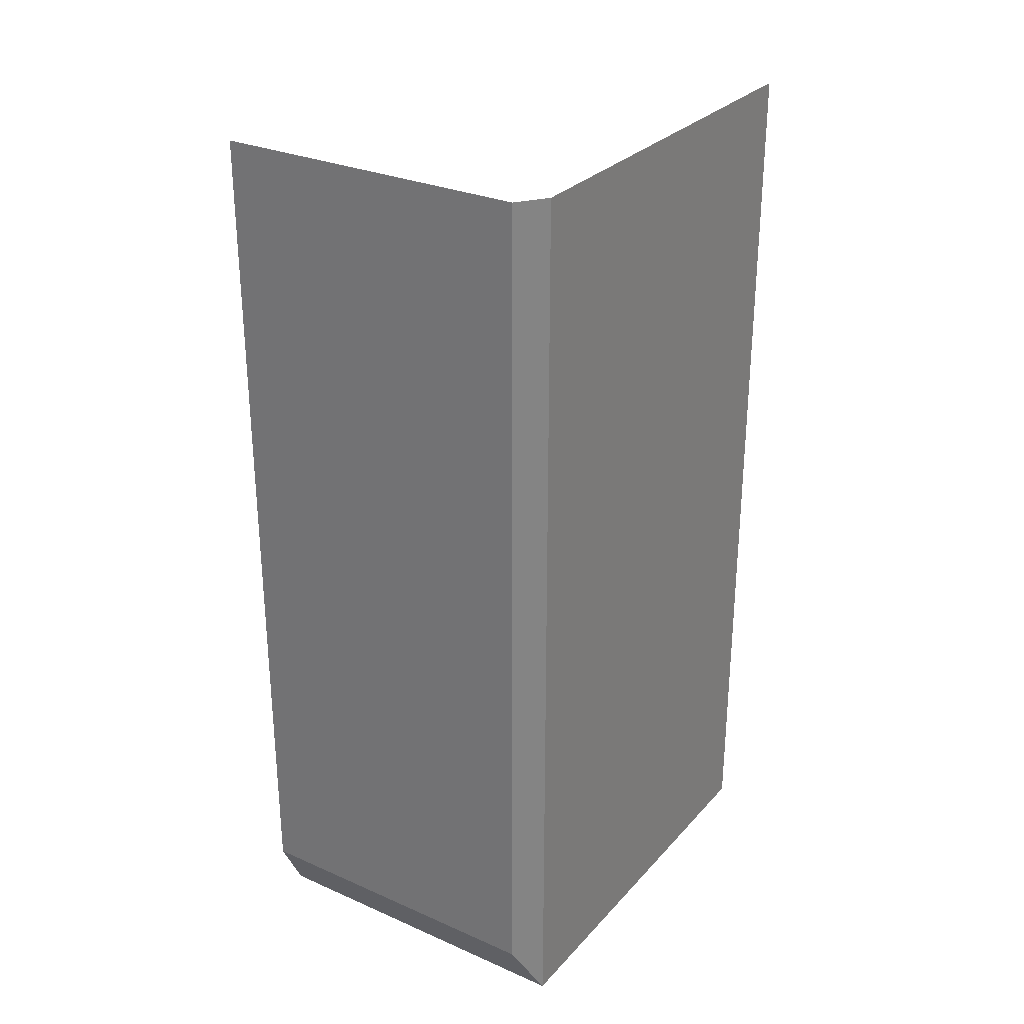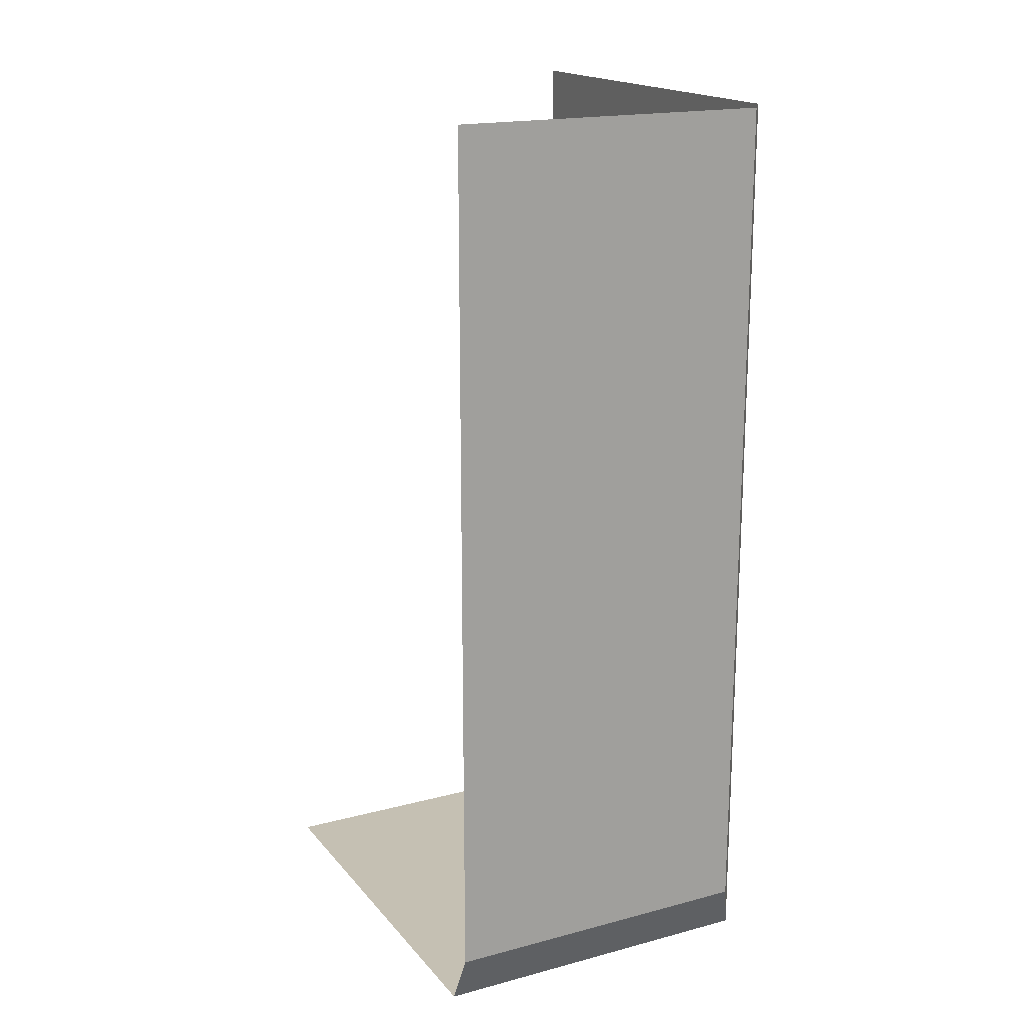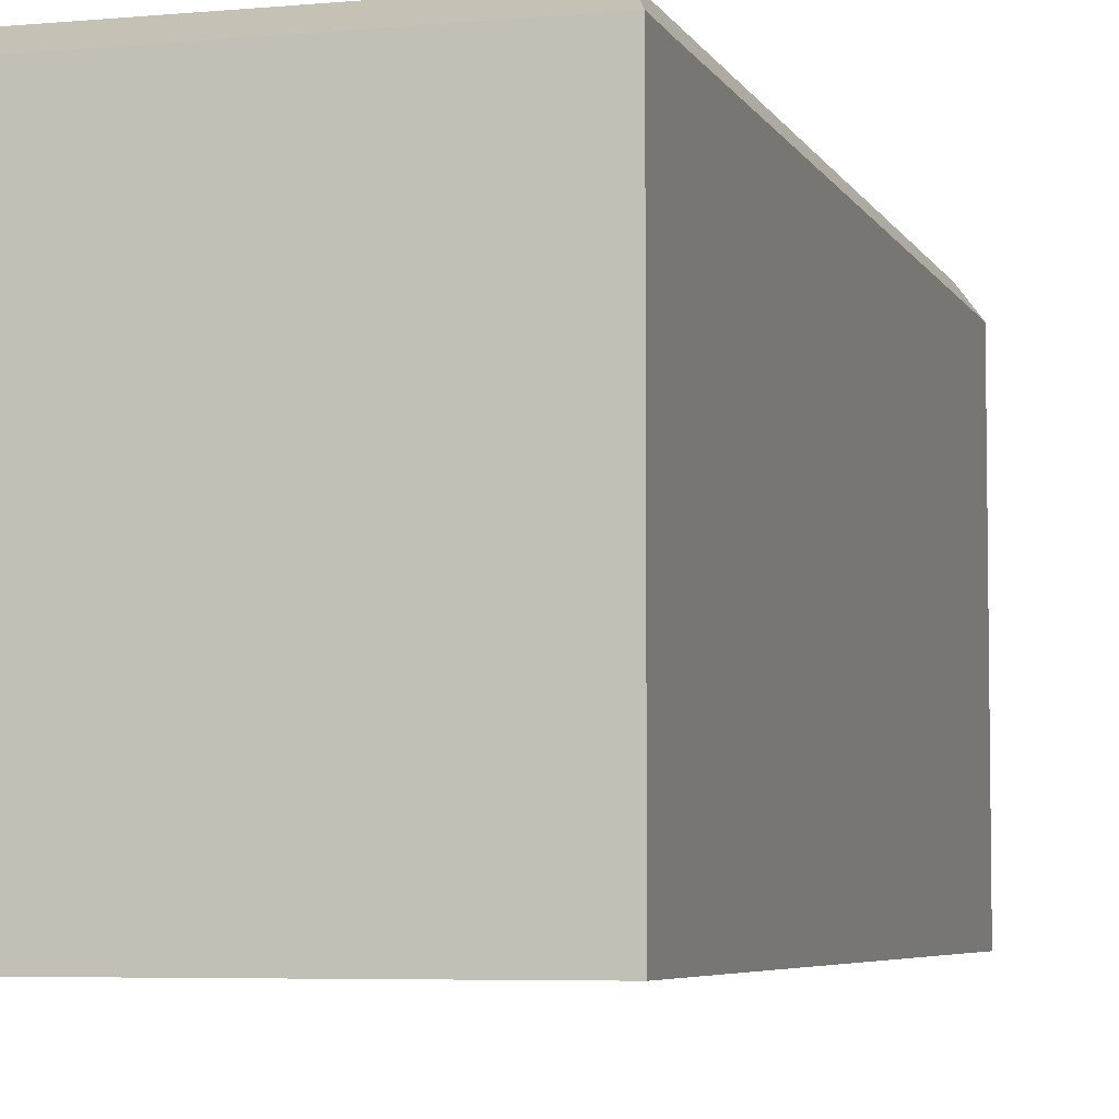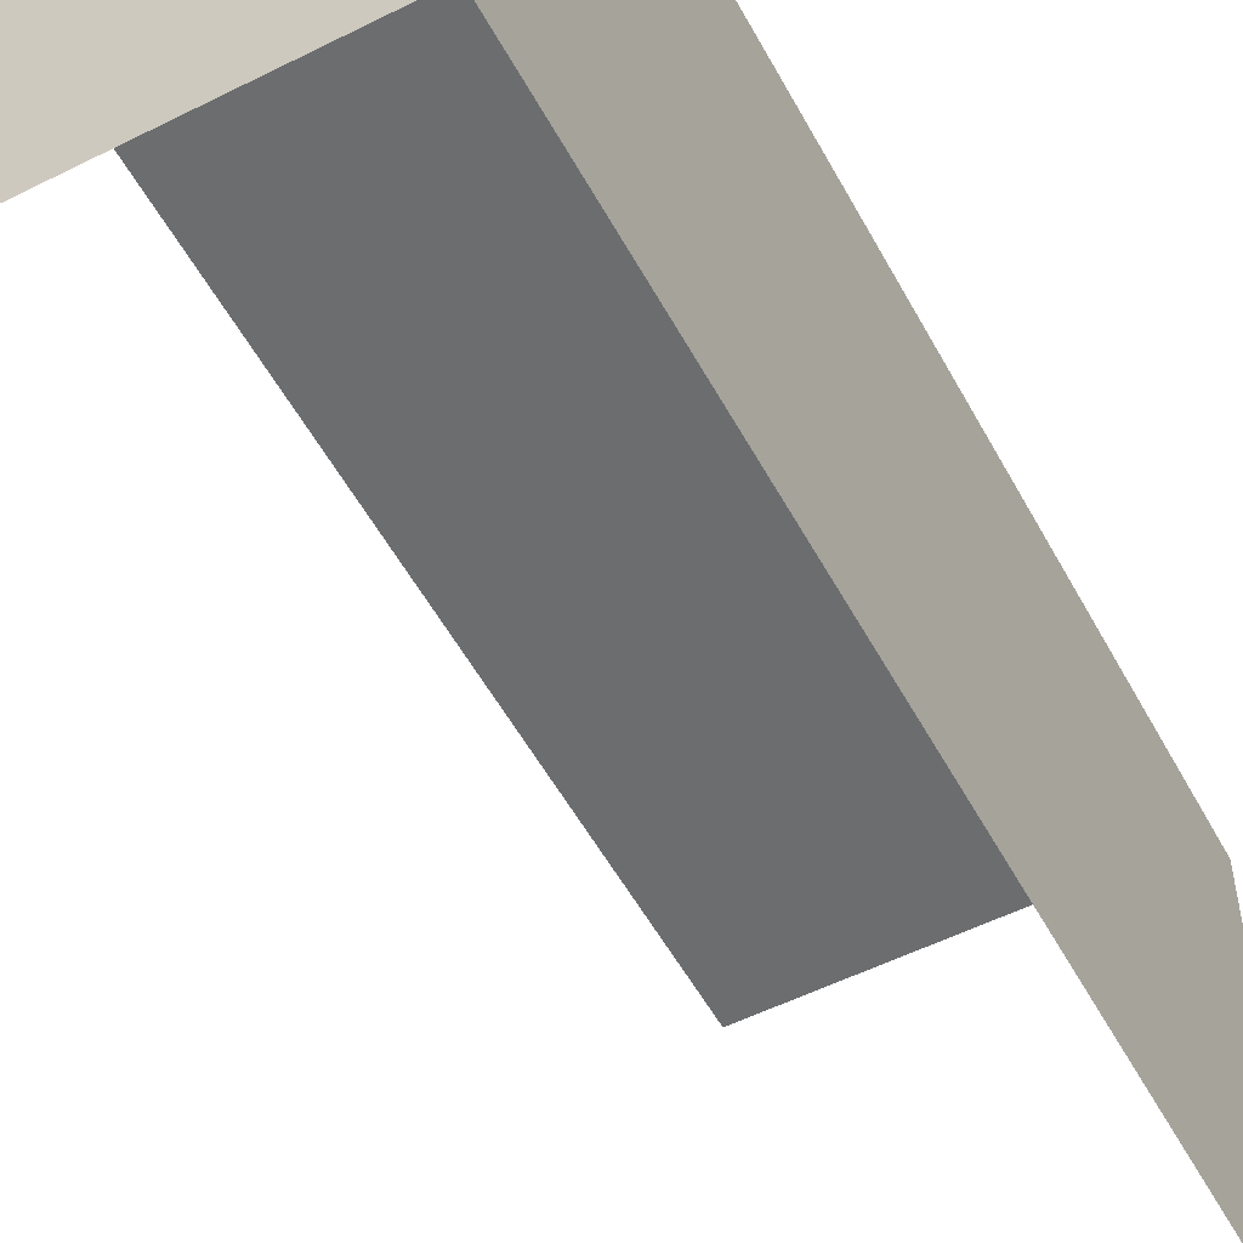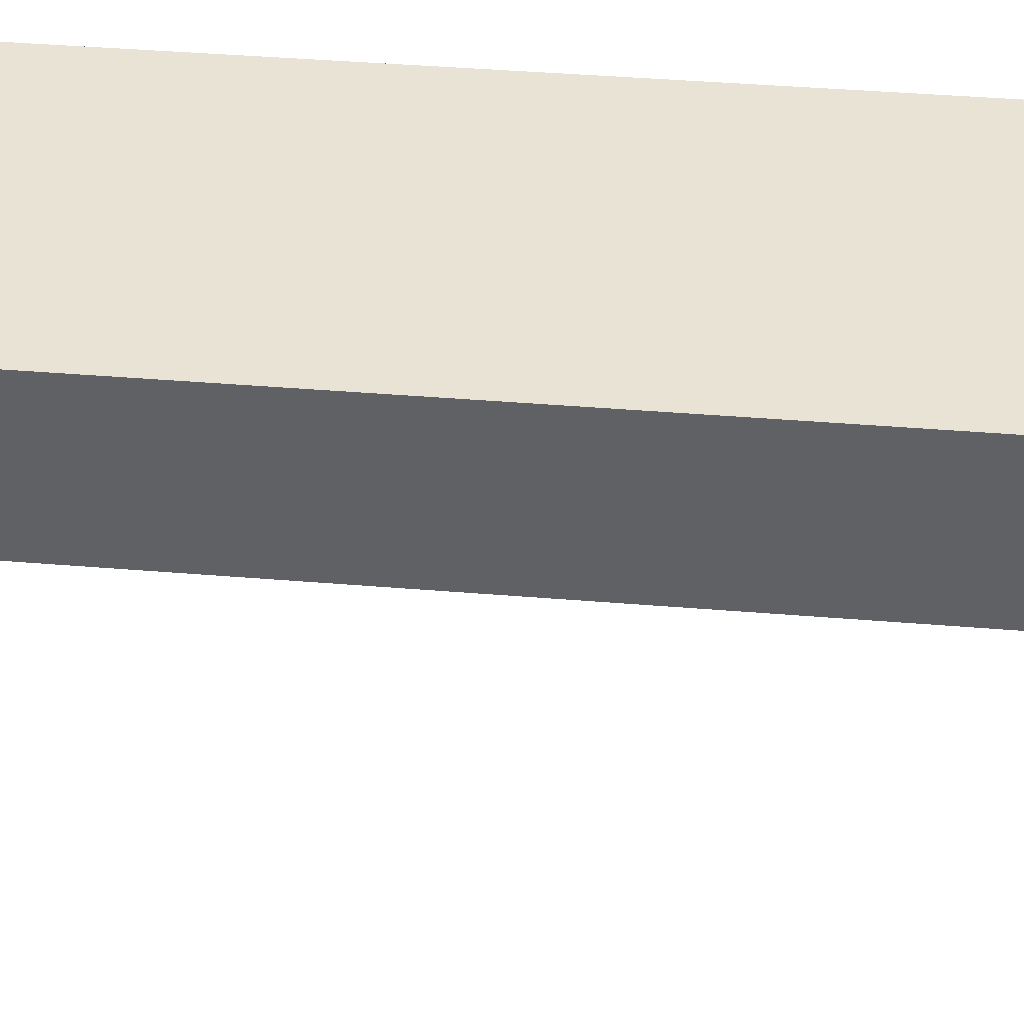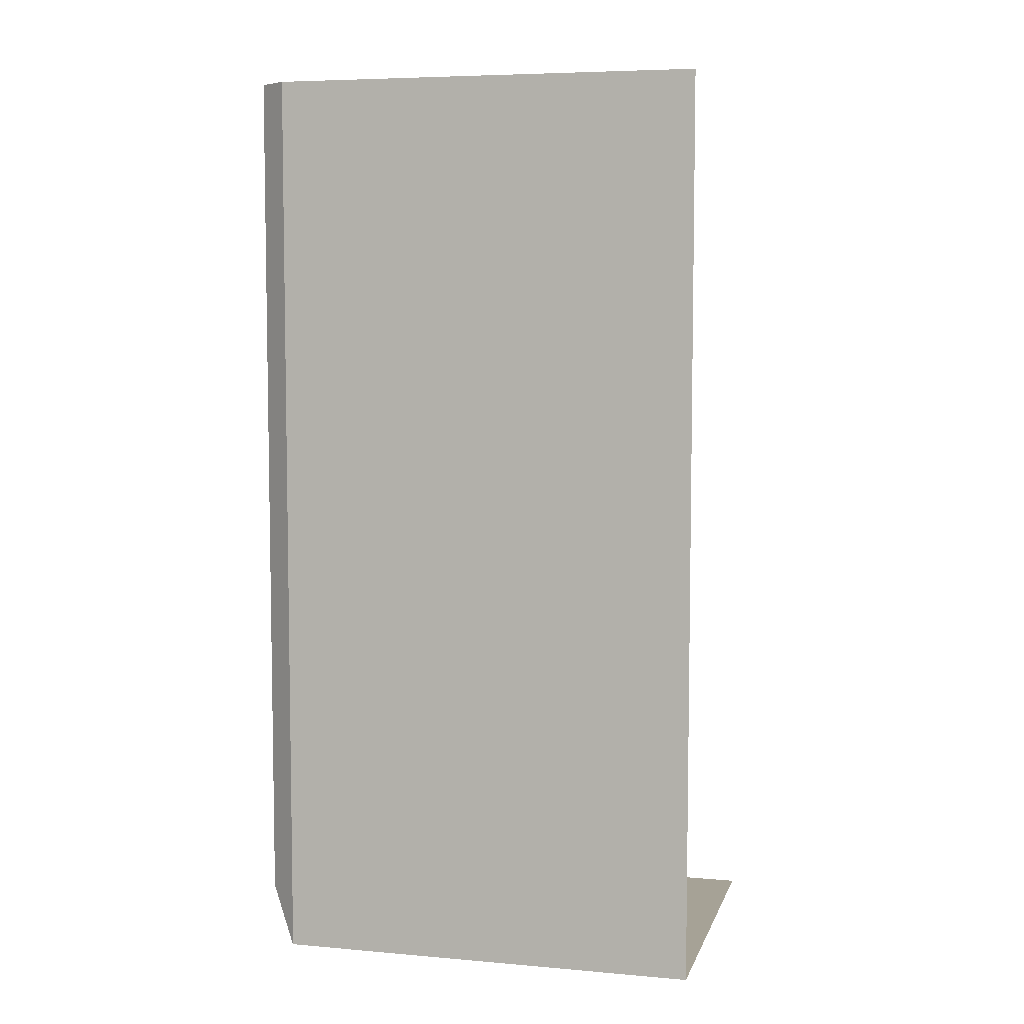
<metadata>
{"format":"obj","ext":"obj","renderer":"f3d","projection":"perspective","resolution":1024,"background":"white","views":[{"elev":28.8,"azim":-146.8,"up":"+Z"},{"elev":18.1,"azim":152.9,"up":"+Z"},{"elev":-5.3,"azim":-163.9,"up":"+Y"},{"elev":-53.9,"azim":-151.9,"up":"+Y"},{"elev":41.0,"azim":95.8,"up":"+Y"},{"elev":6.3,"azim":-75.4,"up":"+Z"}]}
</metadata>
<code>
o Cube.003
v -0.75 0 -2
v 0.75 0 -2
v -0.75 0 2
v 0.75 2 2
v 0.75 1.876 -2
v 0.75 2 -1.751
v -0.6549 2 2
v -0.75 1.873 2
v -0.75 1.874 -1.743
v -0.6549 2 -1.751
v -0.75 1.876 -2
v -0.6549 1.876 -2
v -0.6551 0 -2
v -0.75 0 -1.745
f 10 7 4 6
f 10 6 5 12
f 1 11 12 13
f 11 9 10
f 7 10 9 8
f 3 8 9 14
f 10 12 11
f 13 12 5 2
f 14 9 11 1

</code>
